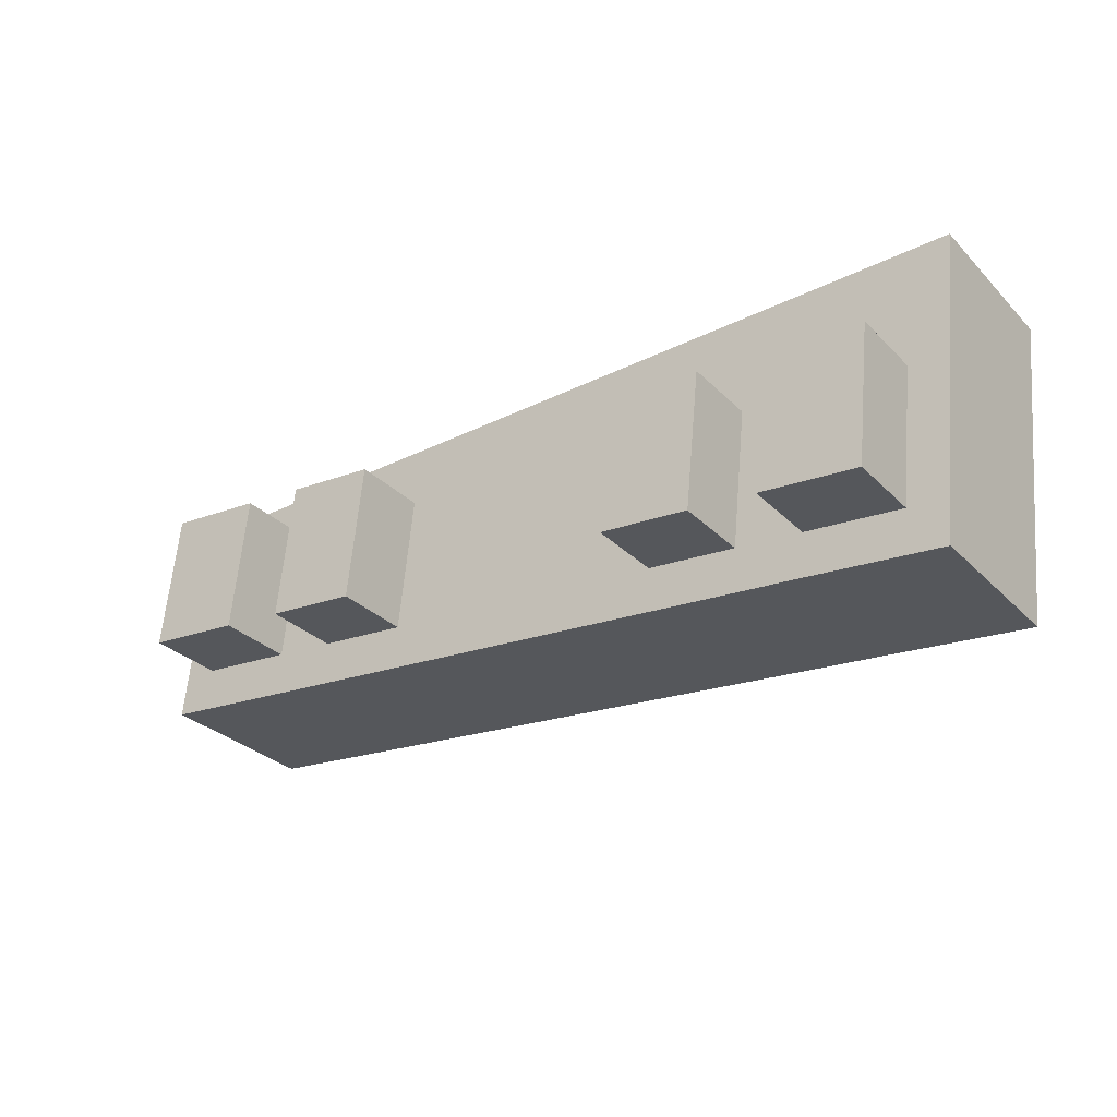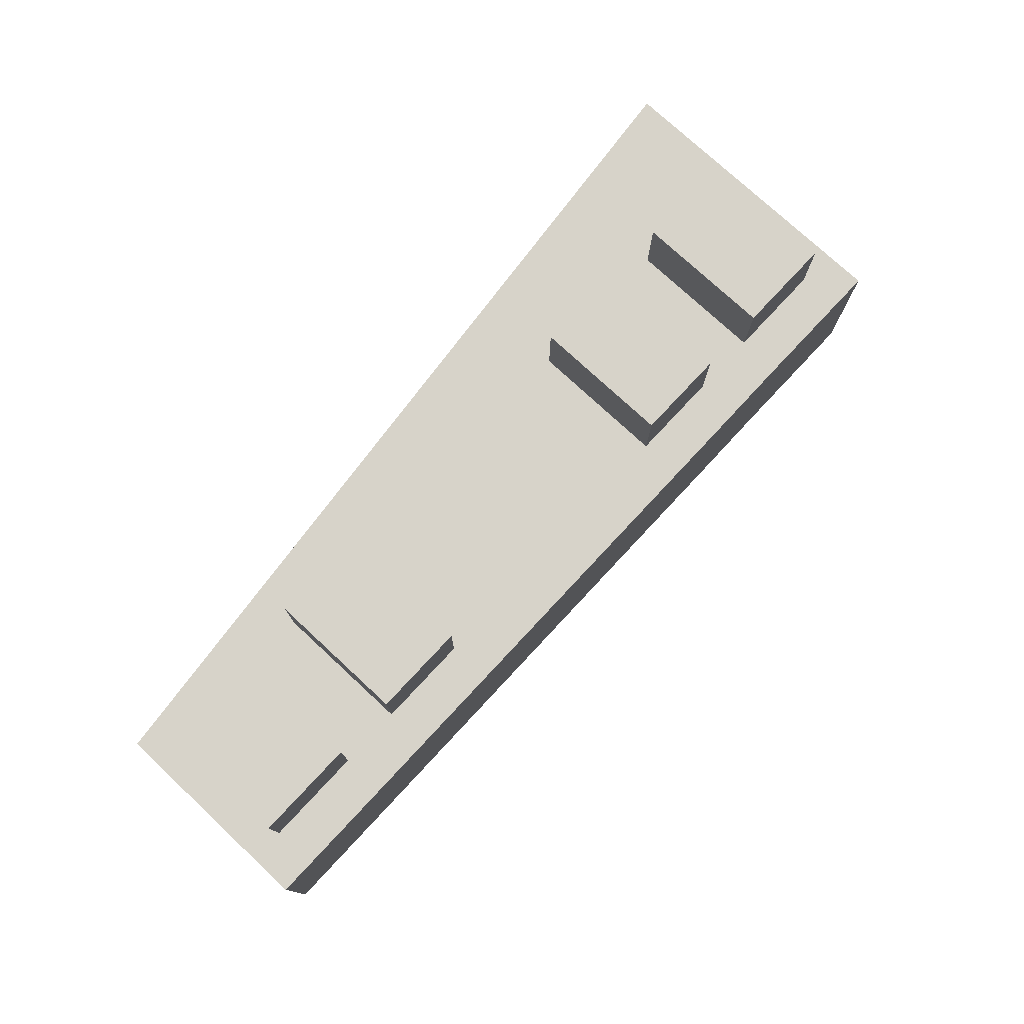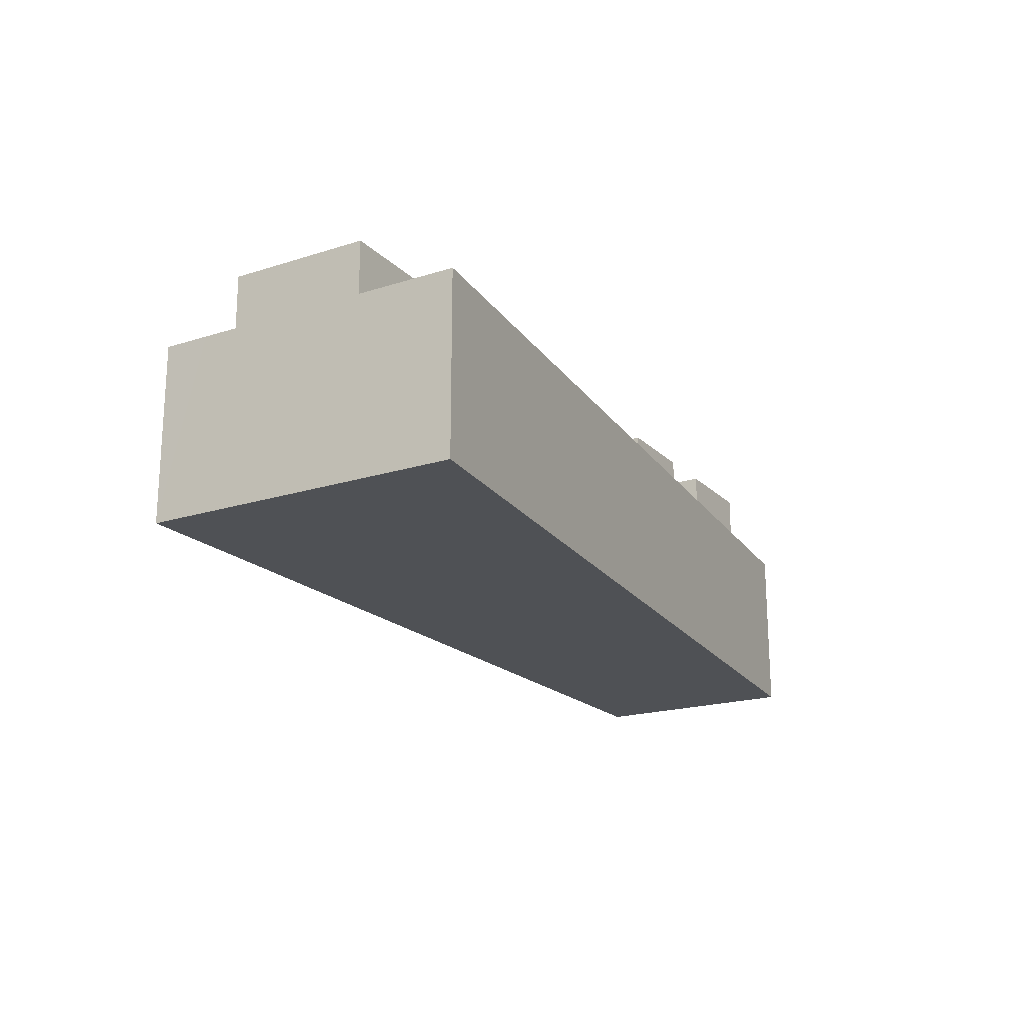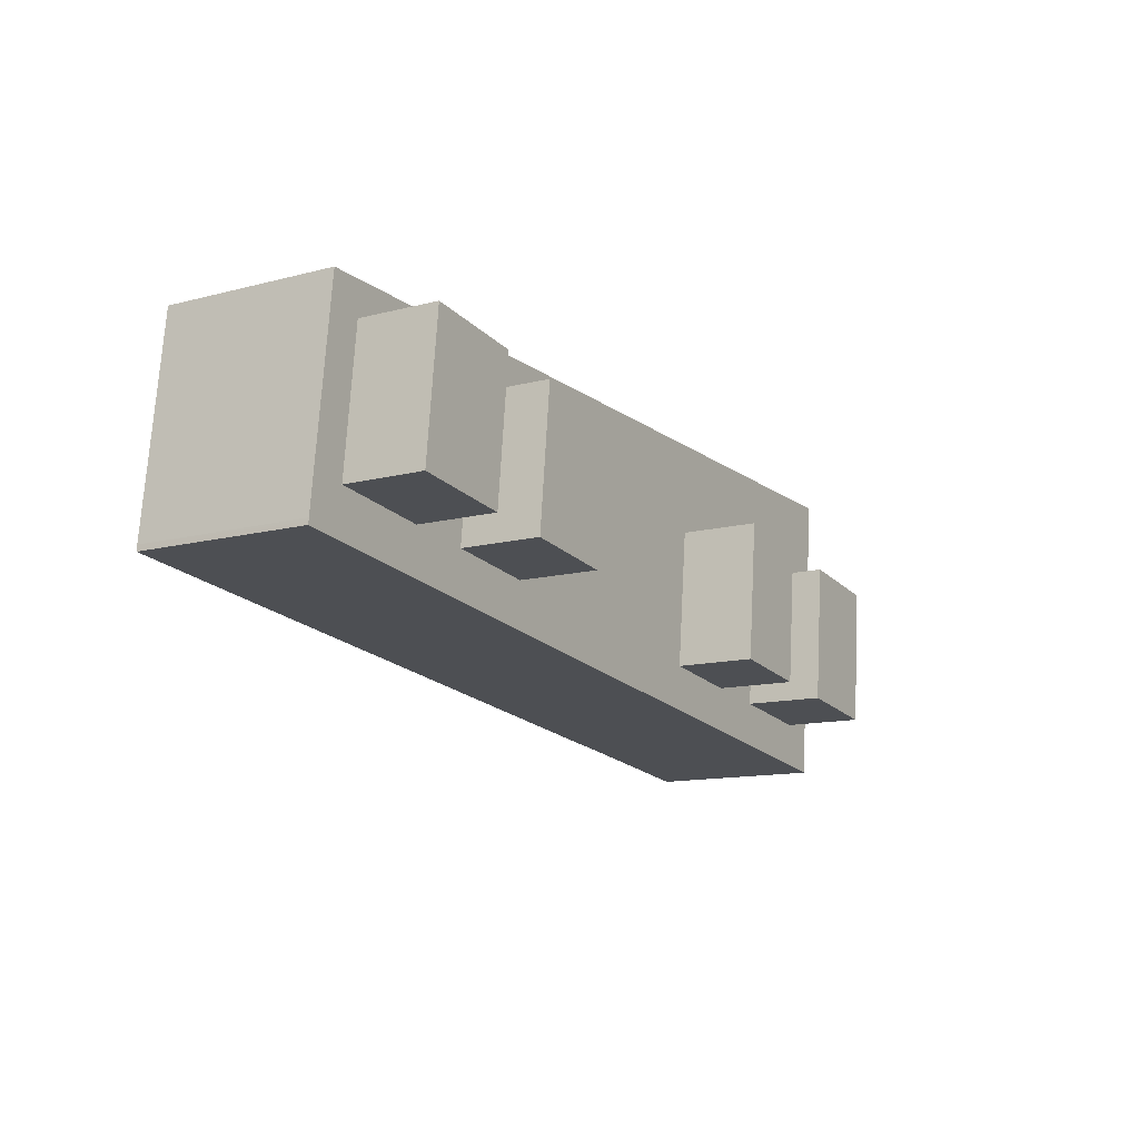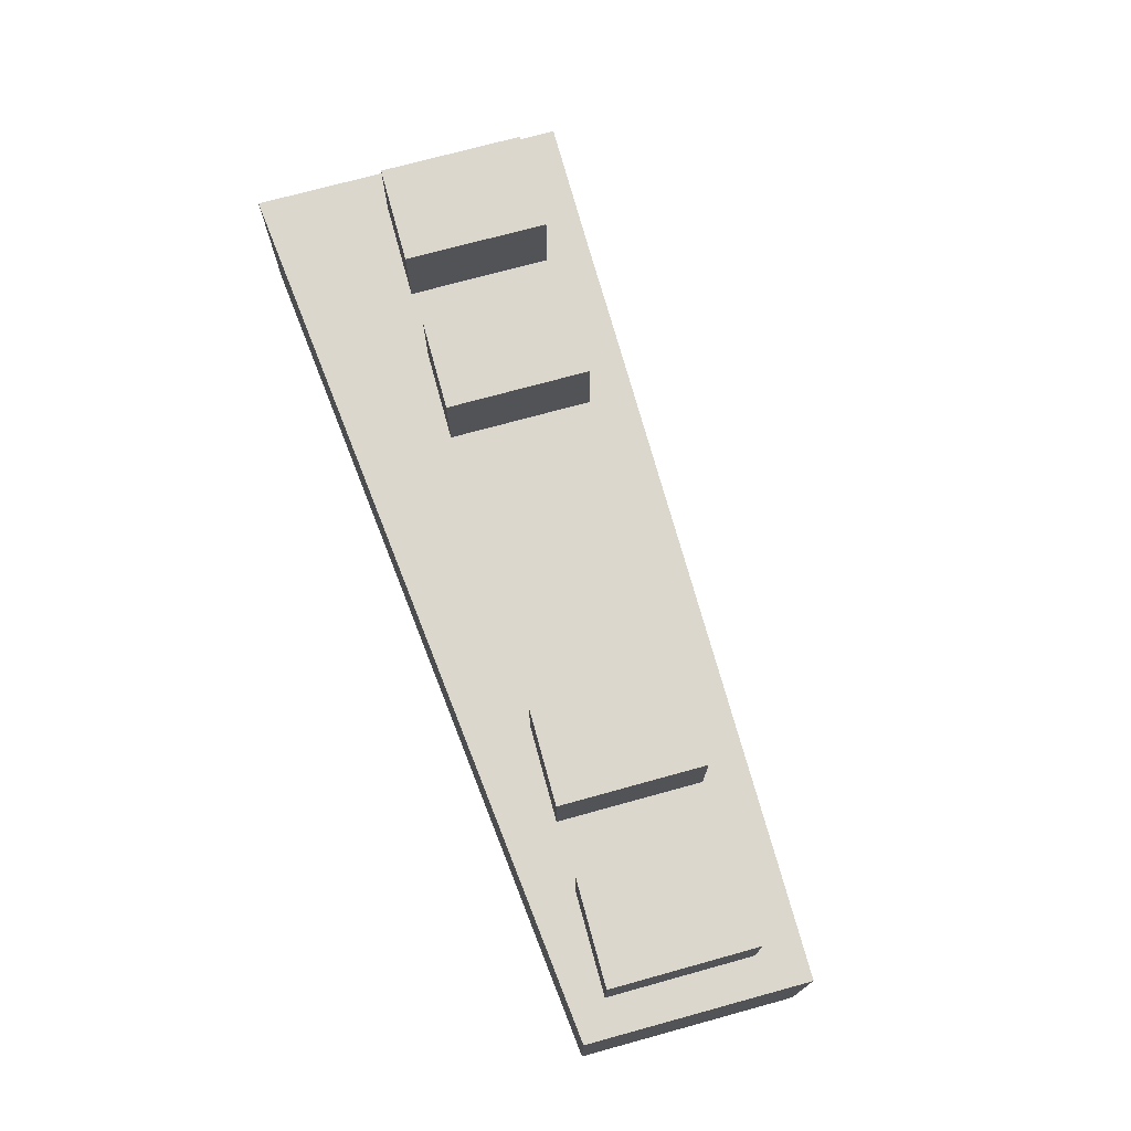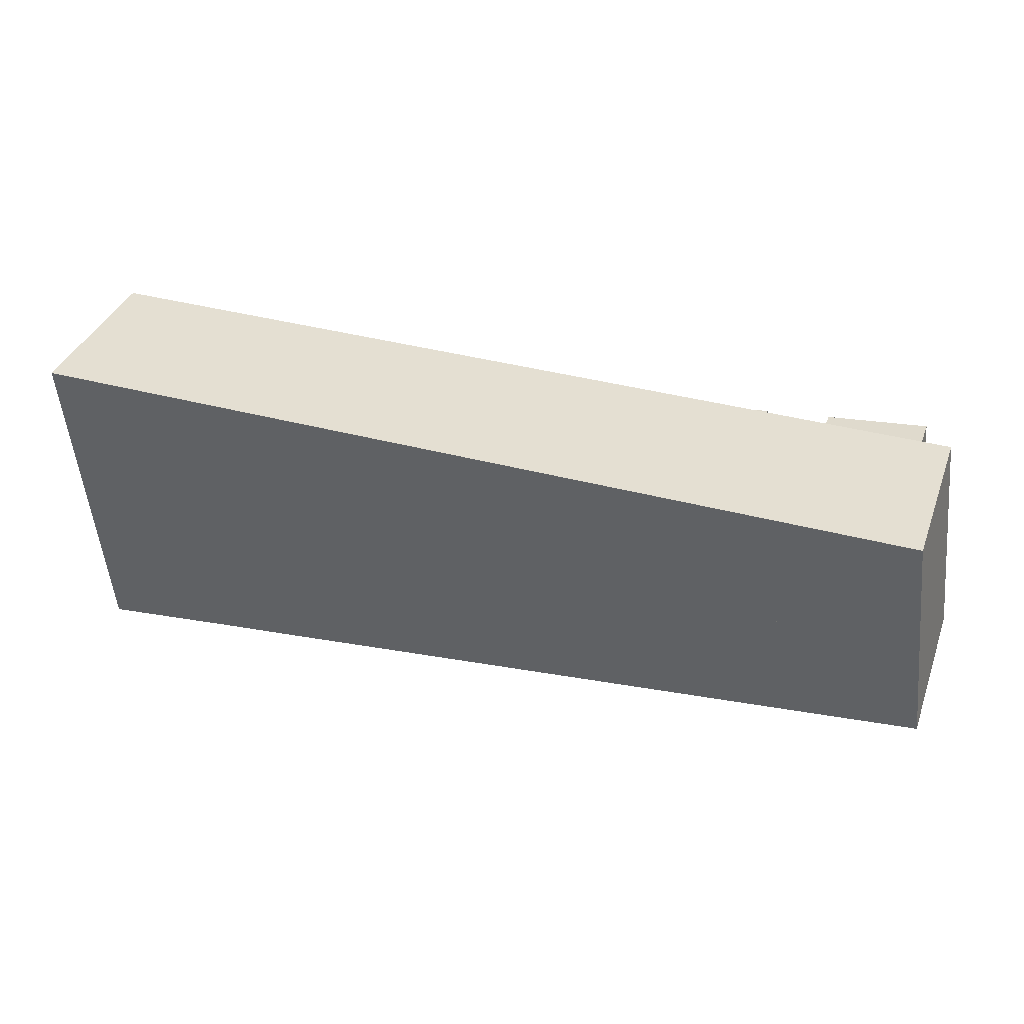
<metadata>
{"format":"obj","ext":"obj","renderer":"f3d","projection":"perspective","resolution":1024,"background":"white","views":[{"elev":-30.2,"azim":-144.4,"up":"+Z"},{"elev":76.3,"azim":126.8,"up":"+Y"},{"elev":-19.5,"azim":-65.5,"up":"+Y"},{"elev":-12.6,"azim":121.0,"up":"+Z"},{"elev":72.8,"azim":68.5,"up":"+Y"},{"elev":37.1,"azim":19.3,"up":"+Z"}]}
</metadata>
<code>
v  1.792 8.42 -4.049
v  5.591 8.42 -8.386
v  2.293 8.42 -8.742
v  5.09 8.42 -3.693
v  5.09 2.261e-16 -3.693
v  5.591 5.135e-16 -8.386
v  2.293 5.353e-16 -8.742
v  1.792 2.479e-16 -4.049
v  25.65 8.42 -1.478
v  29.51 8.42 -5.809
v  26.16 8.42 -6.171
v  29.01 8.42 -1.116
v  29.01 6.834e-17 -1.116
v  29.51 3.557e-16 -5.809
v  26.16 3.779e-16 -6.171
v  25.65 9.05e-17 -1.478
v  20.38 8.42 -2.046
v  24.01 8.42 -6.402
v  20.88 8.42 -6.739
v  23.51 8.42 -1.709
v  23.51 1.046e-16 -1.709
v  24.01 3.92e-16 -6.402
v  20.88 4.126e-16 -6.739
v  20.38 1.253e-16 -2.046
v  7.357 8.42 -3.449
v  10.91 8.42 -7.814
v  7.858 8.42 -8.142
v  10.41 8.42 -3.121
v  7.357 2.112e-16 -3.449
v  10.41 1.911e-16 -3.121
v  10.91 4.785e-16 -7.814
v  7.858 4.986e-16 -8.142
v  30.18 5.79 -0.99
v  30.02 5.79 3.545e-16
v  30.07 5.79 3.545e-16
v  20.16 5.79 3.545e-16
v  30.69 5.79 -5.681
v  30.84 5.79 -6.976
v  30.84 5.79 -7.07
v  30.85 5.79 -7.173
v  26.85 5.79 -7.609
v  21.04 5.79 -8.233
v  10.07 5.79 3.545e-16
v  14.15 5.79 -8.972
v  11.84 5.79 -9.221
v  11.07 5.79 -9.304
v  1.36 5.79 3.545e-16
v  8.584 5.79 -9.571
v  5.994 5.79 -9.839
v  1.108 5.79 -10.38
v  0.949 5.79 -8.887
v  0 5.79 3.545e-16
v  30.84 4.272e-16 -6.976
v  30.85 4.392e-16 -7.173
v  30.84 4.329e-16 -7.07
v  30.07 0 0
v  30.18 6.062e-17 -0.99
v  30.69 3.479e-16 -5.681
v  26.85 4.659e-16 -7.609
v  21.04 5.041e-16 -8.233
v  14.15 5.494e-16 -8.972
v  11.84 5.646e-16 -9.221
v  11.07 5.697e-16 -9.304
v  8.584 5.861e-16 -9.571
v  5.994 6.025e-16 -9.839
v  1.108 6.355e-16 -10.38
v  0 0 0
v  0.949 5.442e-16 -8.887
v  1.36 0 0
v  10.07 0 0
v  20.16 0 0
v  30.02 0 0
v  29.01 5.79 -1.116
v  29.51 5.79 -5.809
v  26.16 5.79 -6.171
v  25.65 5.79 -1.478
v  5.09 5.79 -3.693
v  5.591 5.79 -8.386
v  2.293 5.79 -8.742
v  1.792 5.79 -4.049
v  20.38 5.79 -2.046
v  23.51 5.79 -1.709
v  24.01 5.79 -6.402
v  20.88 5.79 -6.739
v  10.41 5.79 -3.121
v  10.91 5.79 -7.814
v  7.858 5.79 -8.142
v  7.357 5.79 -3.449
g defaultobject
f 1 2 3
f 2 1 4
f 5 2 4
f 2 5 6
f 6 3 2
f 3 6 7
f 7 1 3
f 1 7 8
f 8 4 1
f 4 8 5
f 8 6 5
f 6 8 7
f 9 10 11
f 10 9 12
f 13 10 12
f 10 13 14
f 14 11 10
f 11 14 15
f 15 9 11
f 9 15 16
f 16 12 9
f 12 16 13
f 16 14 13
f 14 16 15
f 17 18 19
f 18 17 20
f 21 18 20
f 18 21 22
f 22 19 18
f 19 22 23
f 23 17 19
f 17 23 24
f 24 20 17
f 20 24 21
f 24 22 21
f 22 24 23
f 25 26 27
f 26 25 28
f 29 28 25
f 28 29 30
f 30 26 28
f 26 30 31
f 31 27 26
f 27 31 32
f 32 25 27
f 25 32 29
f 29 31 30
f 31 29 32
f 33 34 35
f 34 33 36
f 36 33 37
f 36 37 38
f 36 38 39
f 36 39 40
f 36 40 41
f 36 41 42
f 36 42 43
f 43 42 44
f 43 44 45
f 43 45 46
f 43 46 47
f 47 46 48
f 47 48 49
f 47 49 50
f 47 50 51
f 47 51 52
f 53 39 38
f 39 53 40
f 40 53 54
f 54 53 55
f 56 33 35
f 33 56 37
f 37 56 38
f 38 56 57
f 38 57 58
f 38 58 53
f 54 41 40
f 41 54 59
f 41 59 42
f 42 59 60
f 42 60 44
f 44 60 61
f 44 61 45
f 45 61 62
f 45 62 46
f 46 62 48
f 48 62 63
f 48 63 64
f 48 64 49
f 49 64 65
f 49 65 50
f 50 65 66
f 66 51 50
f 51 66 52
f 52 66 67
f 67 66 68
f 67 47 52
f 47 67 43
f 43 67 69
f 43 69 70
f 43 70 36
f 36 70 71
f 36 71 34
f 34 71 72
f 34 72 35
f 35 72 56
f 14 73 74
f 73 14 13
f 15 74 75
f 74 15 14
f 16 75 76
f 75 16 15
f 13 76 73
f 76 13 16
f 6 77 78
f 77 6 5
f 7 78 79
f 78 7 6
f 8 79 80
f 79 8 7
f 5 80 77
f 80 5 8
f 21 81 82
f 81 21 24
f 22 82 83
f 82 22 21
f 23 83 84
f 83 23 22
f 24 84 81
f 84 24 23
f 31 85 86
f 85 31 30
f 32 86 87
f 86 32 31
f 29 87 88
f 87 29 32
f 30 88 85
f 88 30 29
f 72 57 56
f 57 72 71
f 57 71 58
f 58 71 53
f 53 71 55
f 55 71 54
f 54 71 59
f 59 71 60
f 60 71 70
f 60 70 61
f 61 70 62
f 62 70 69
f 62 69 63
f 63 69 64
f 64 69 65
f 65 69 66
f 66 69 68
f 68 69 67

</code>
